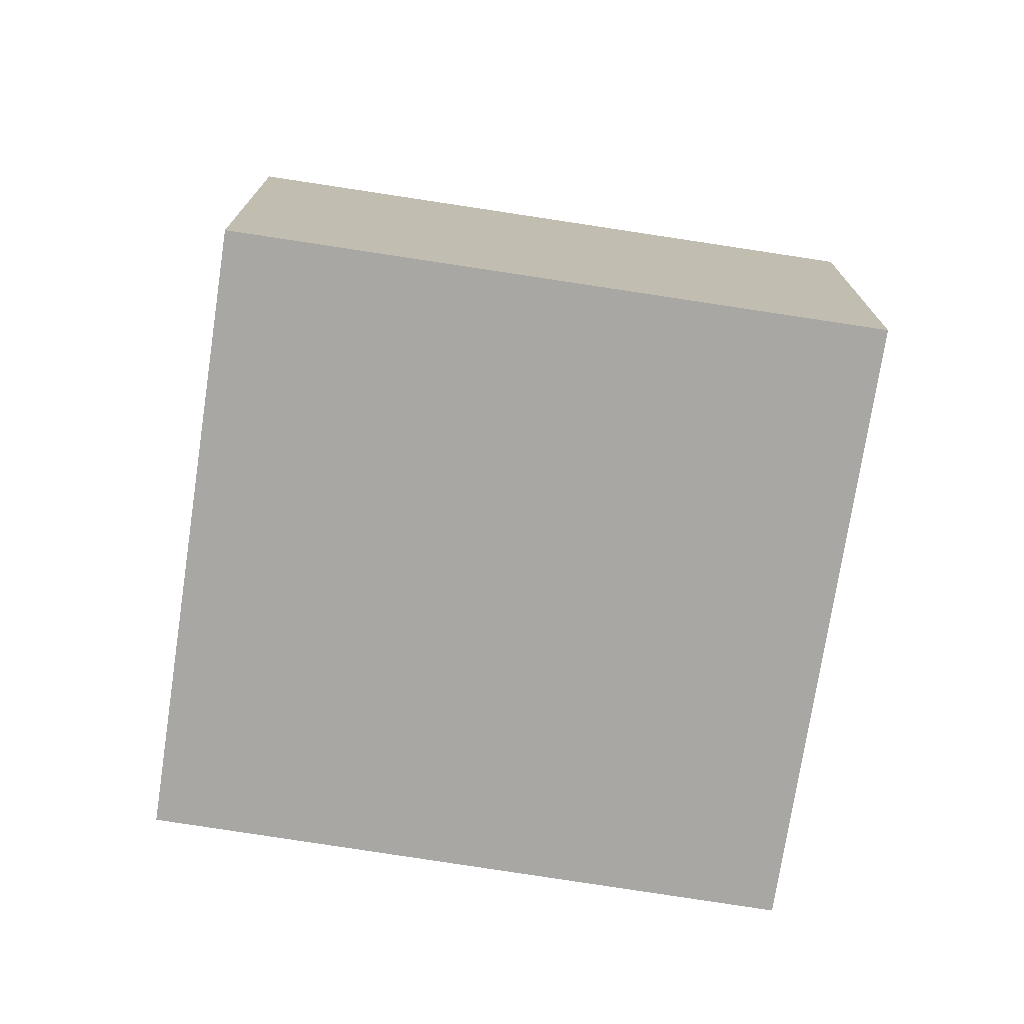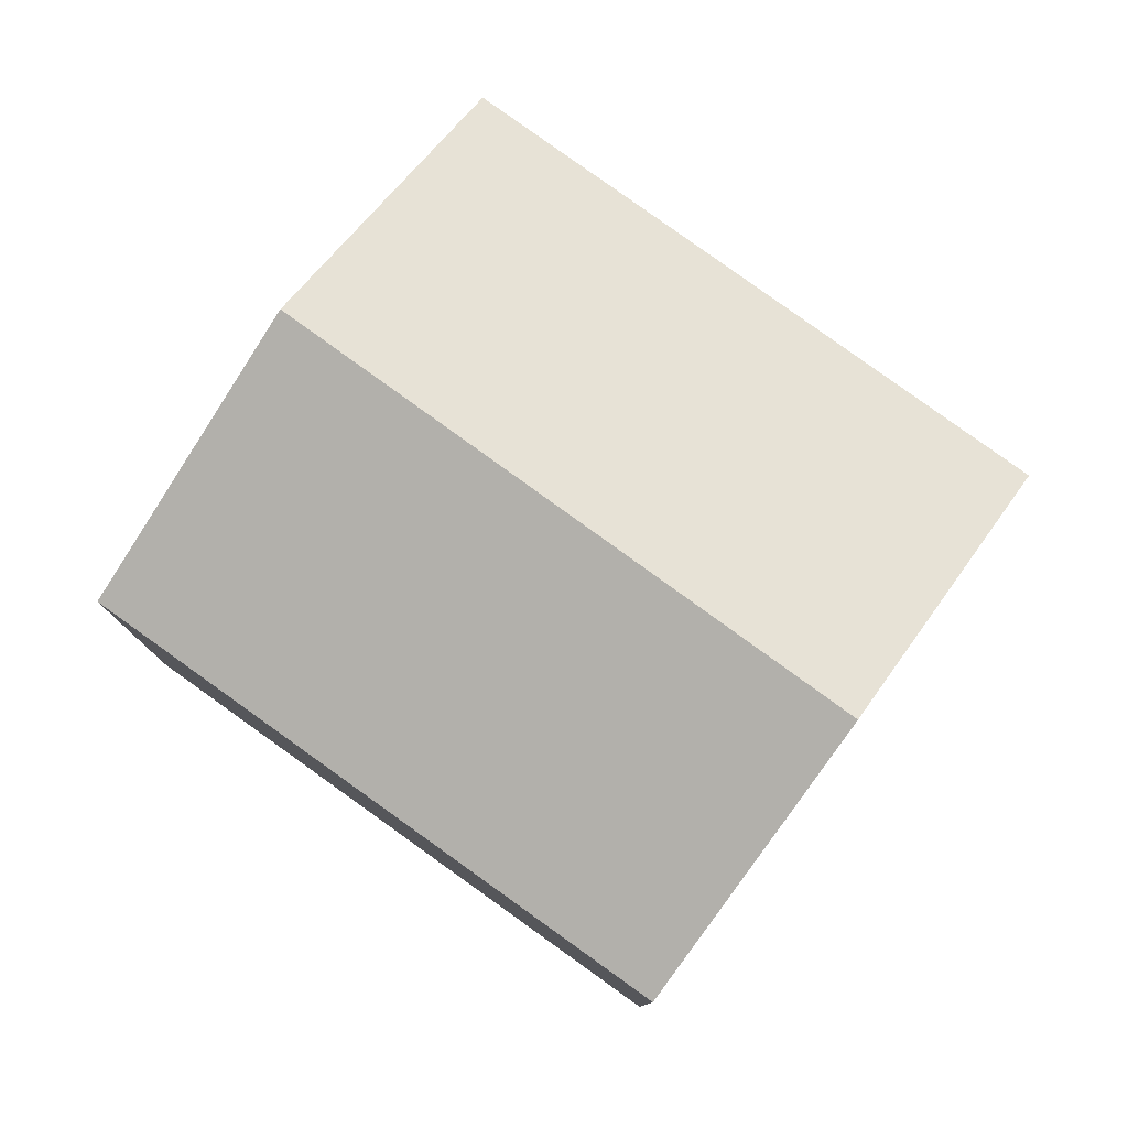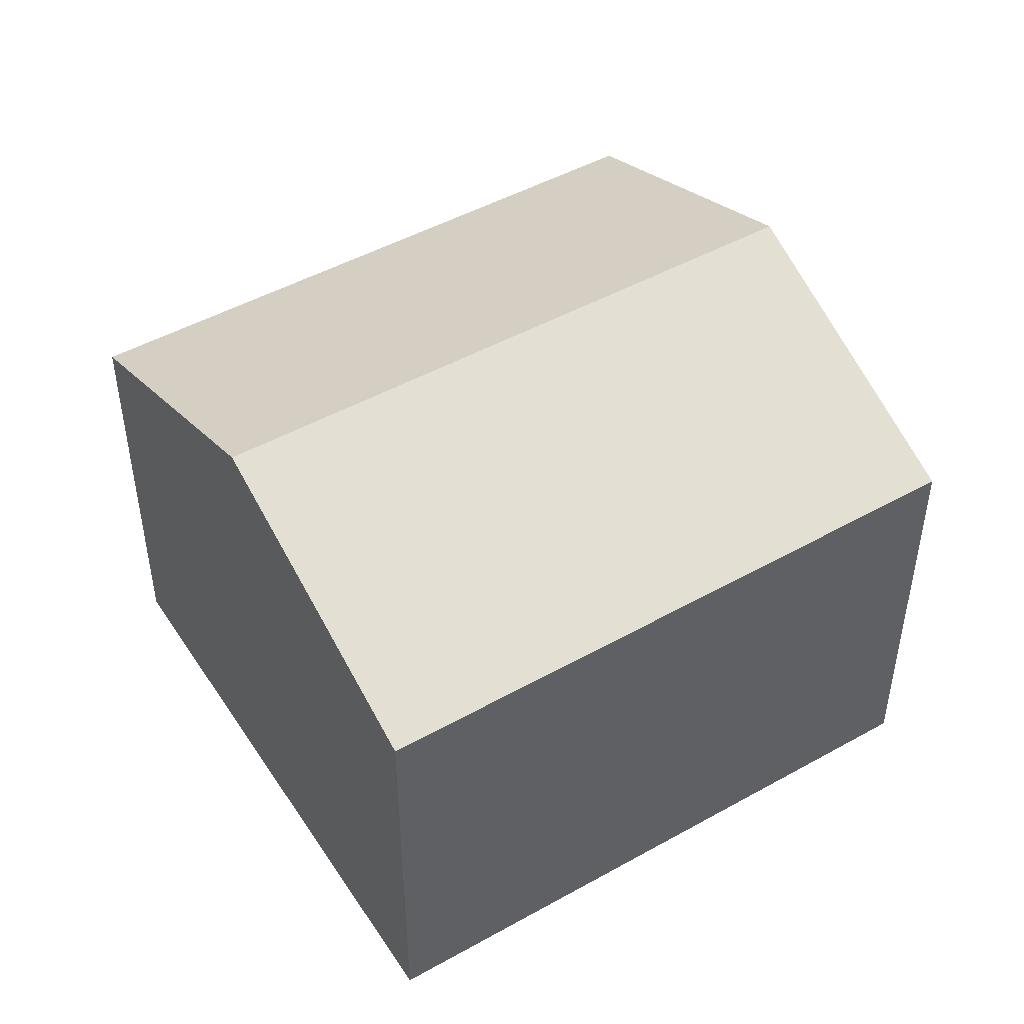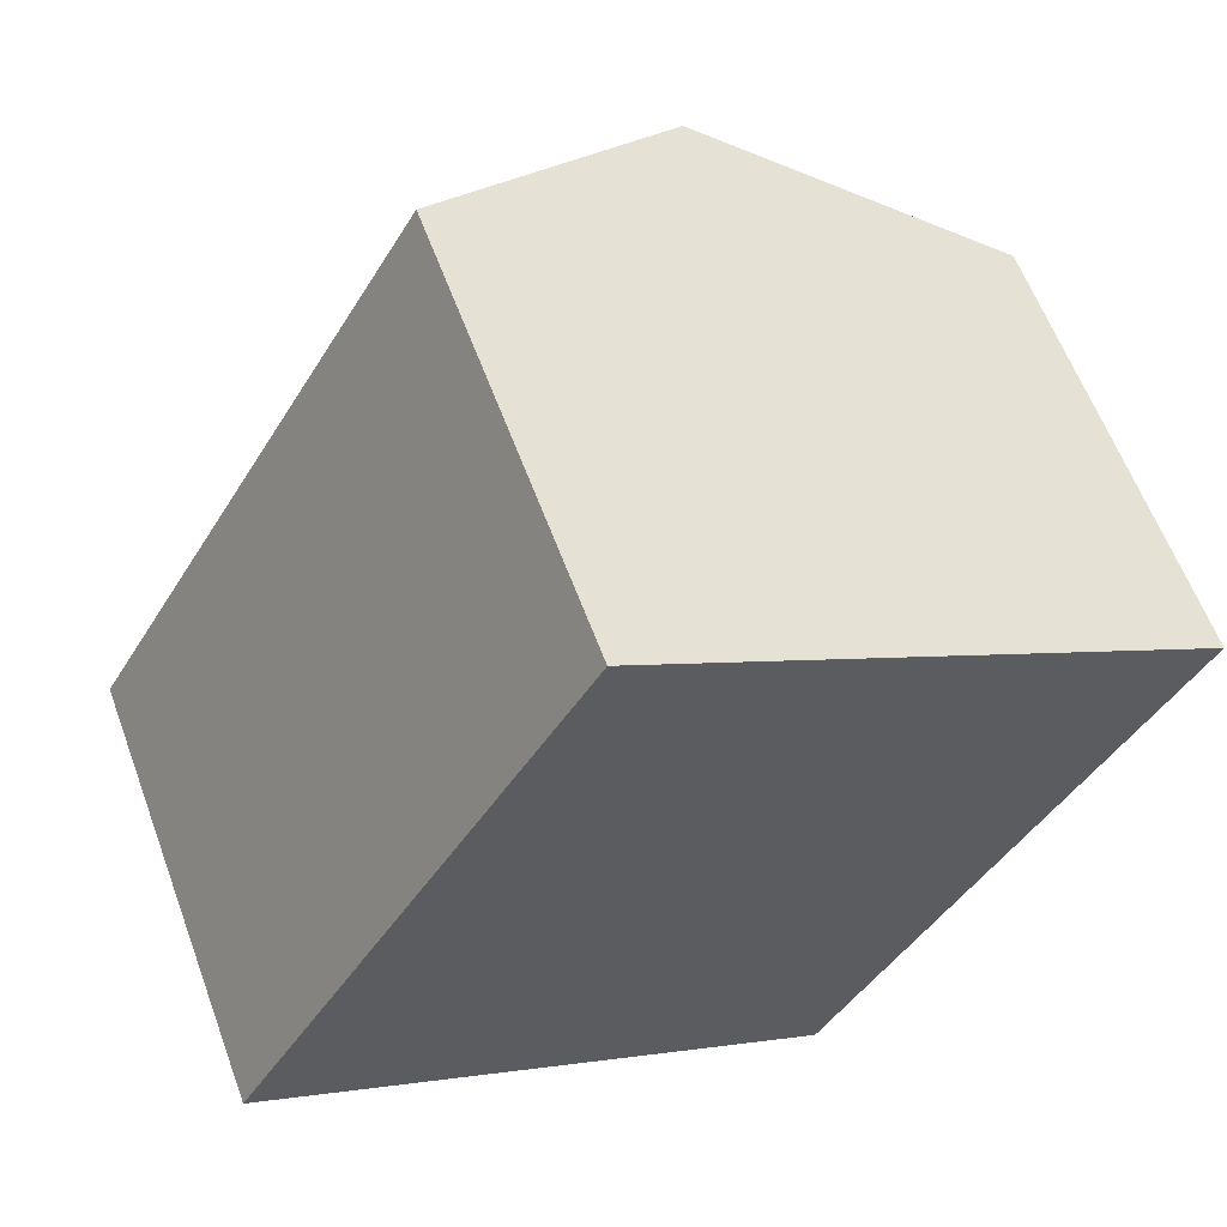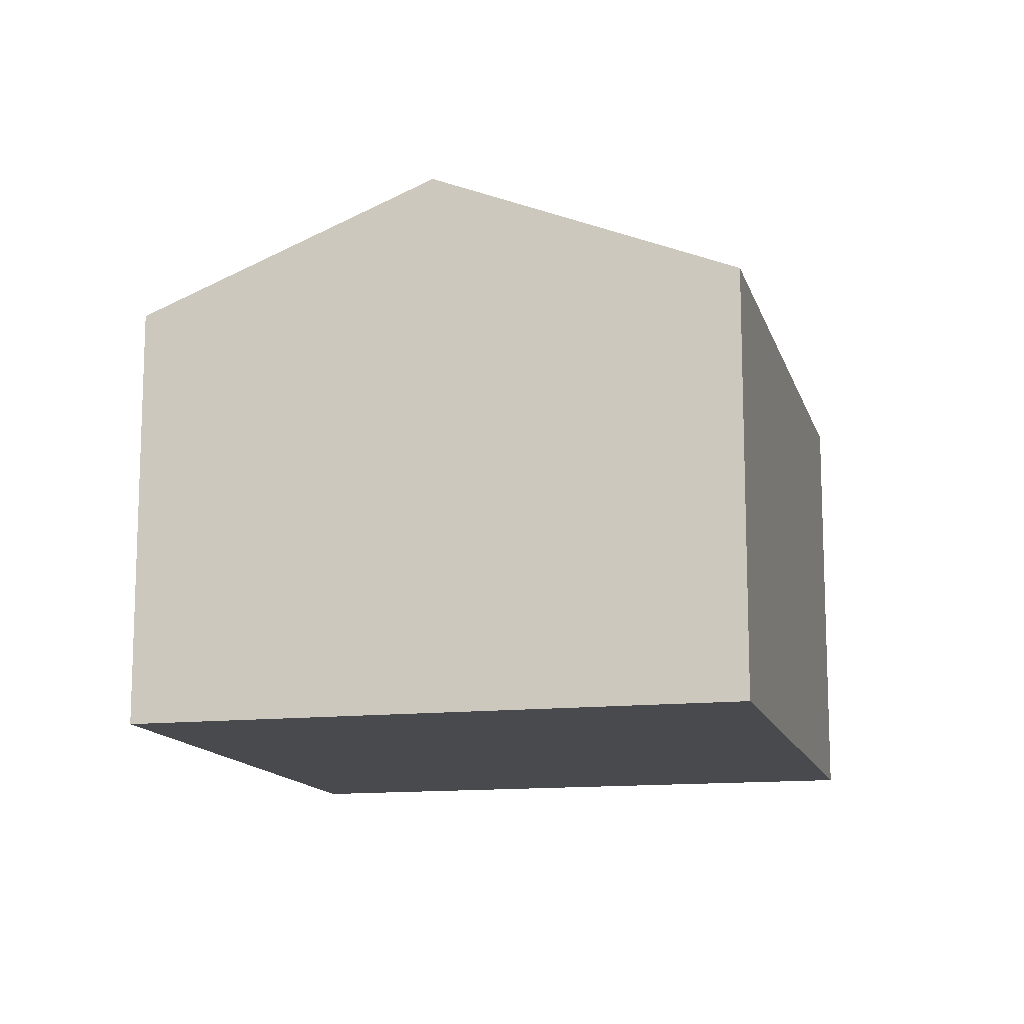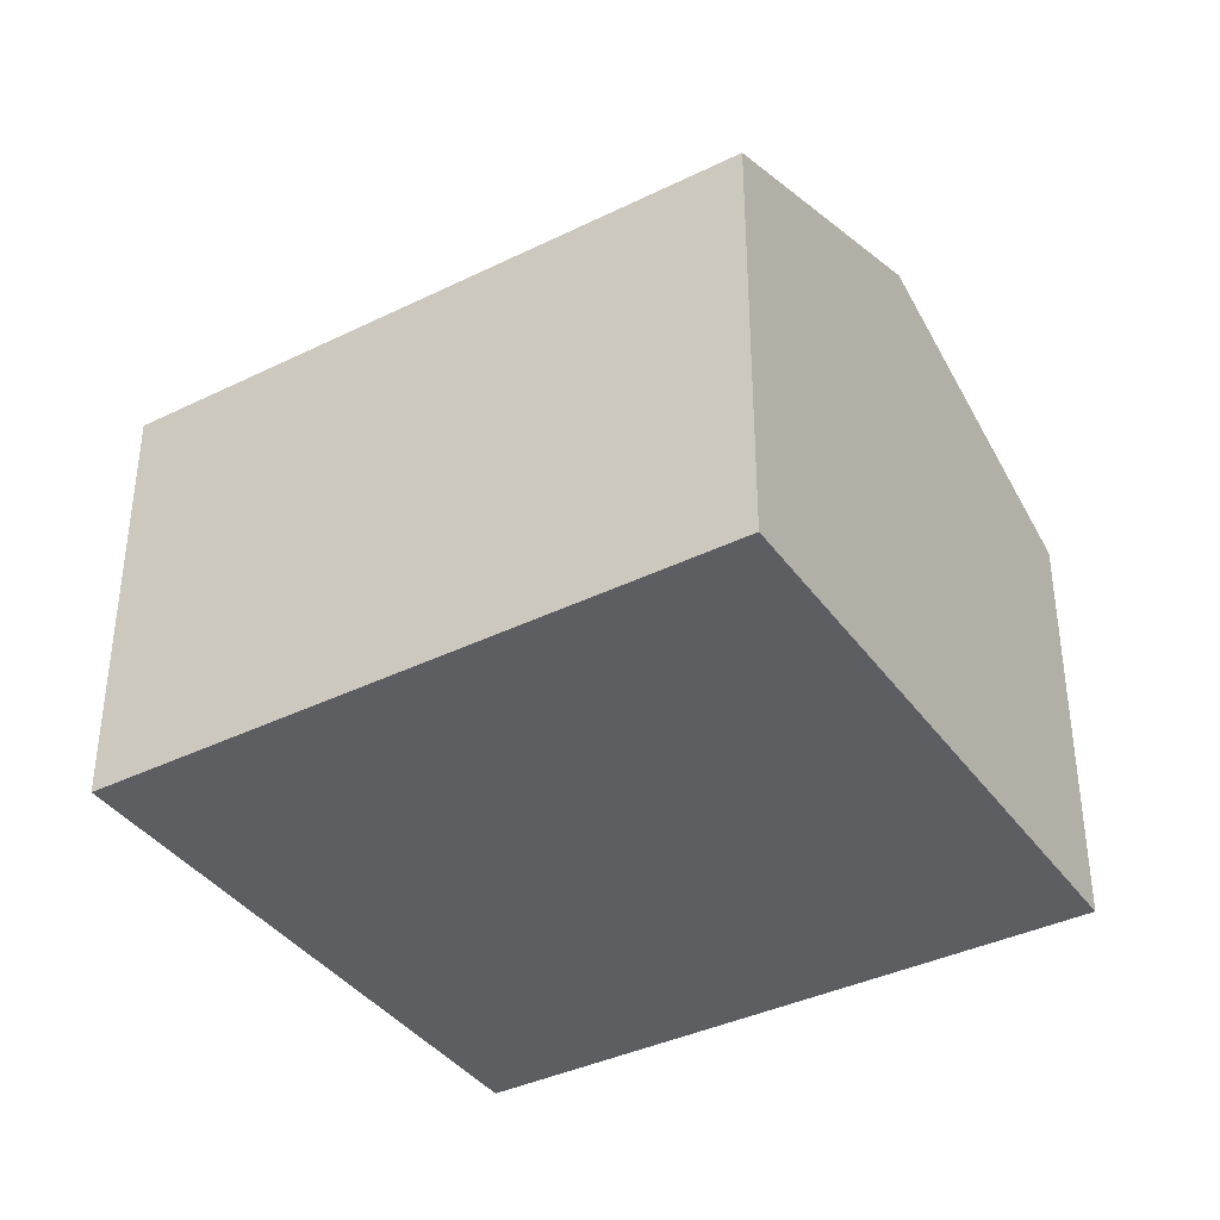
<metadata>
{"format":"obj","ext":"obj","renderer":"f3d","projection":"perspective","resolution":1024,"background":"white","views":[{"elev":-74.8,"azim":111.3,"up":"+Y"},{"elev":79.6,"azim":-24.1,"up":"+Y"},{"elev":48.4,"azim":-91.7,"up":"+Y"},{"elev":60.2,"azim":-20.2,"up":"+Z"},{"elev":-13.2,"azim":44.1,"up":"+Y"},{"elev":-38.7,"azim":151.7,"up":"+Y"}]}
</metadata>
<code>
v  12.27 11.24 8.385
v  10.36 9.067 -6.003
v  5.577 11.24 -3.231
v  11.12 8.722 -6.445
v  17.12 9.045 5.613
v  17.84 8.722 5.204
v  6.759 8.746 11.54
v  0 8.708 5.332e-16
v  0 0 0
v  10.36 3.676e-16 -6.003
v  11.12 3.946e-16 -6.445
v  5.577 1.978e-16 -3.231
v  6.759 -7.063e-16 11.54
v  12.27 -5.134e-16 8.385
v  17.12 -3.437e-16 5.613
v  17.84 -3.187e-16 5.204
g defaultobject
f 1 2 3
f 2 1 4
f 4 1 5
f 4 5 6
f 7 3 8
f 3 7 1
f 3 9 8
f 9 3 2
f 9 2 4
f 9 4 10
f 10 4 11
f 9 10 12
f 8 13 7
f 13 8 9
f 13 1 7
f 1 13 5
f 5 13 14
f 5 14 6
f 6 14 15
f 6 15 16
f 16 4 6
f 4 16 11
f 15 11 16
f 11 15 14
f 11 14 13
f 11 13 10
f 10 13 9
f 10 9 12

</code>
